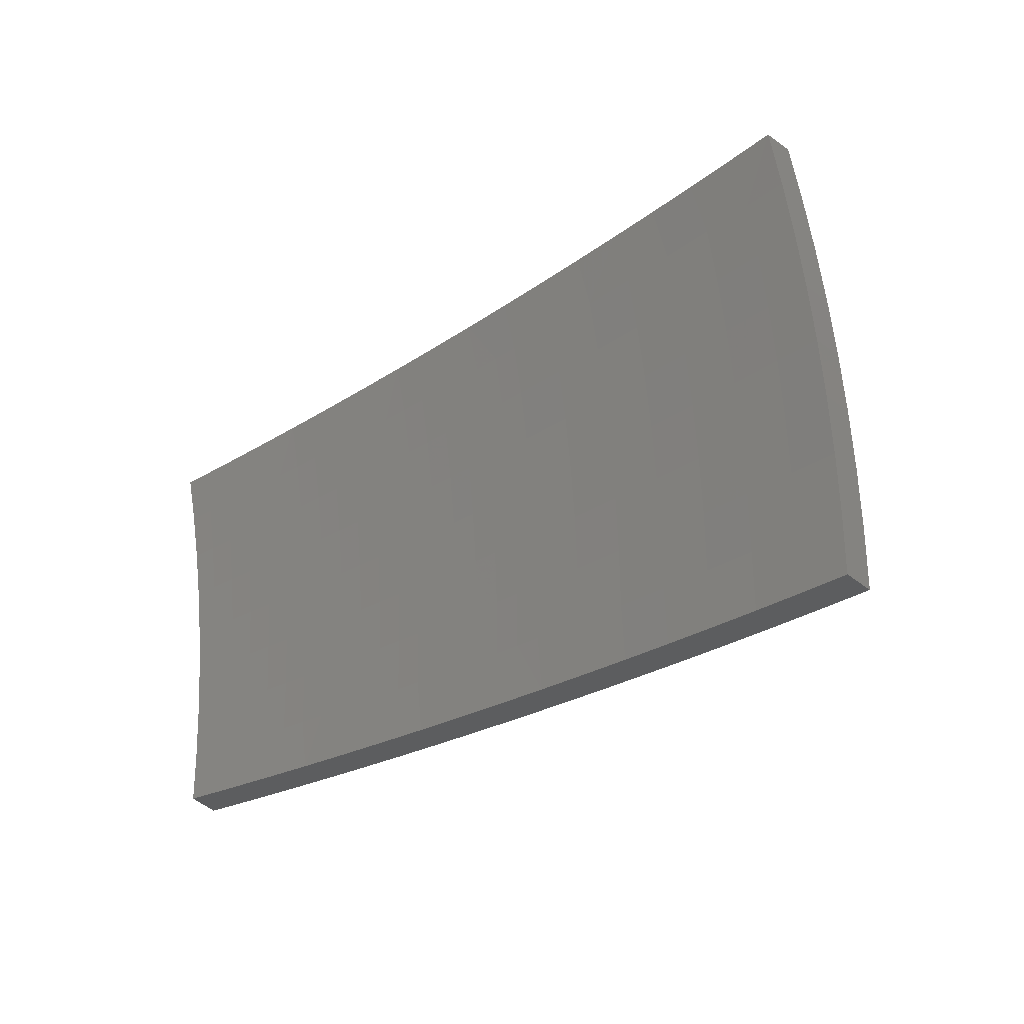
<metadata>
{"format":"stl","ext":"stl","renderer":"f3d","projection":"perspective","resolution":1024,"background":"white","views":[{"elev":58.8,"azim":140.0,"up":"+Z"}]}
</metadata>
<code>
# stl→obj: 432 verts, 860 faces
v -4.991 2.881 -9.735
v -4.9 2.829 -9.801
v -4.881 2.96 -9.768
v -4.837 2.935 -9.8
v -4.813 3.064 -9.768
v -4.771 3.04 -9.799
v -4.743 3.166 -9.768
v -4.703 3.143 -9.797
v -4.671 3.267 -9.768
v -4.633 3.244 -9.796
v -4.596 3.367 -9.768
v -4.561 3.344 -9.795
v -4.519 3.465 -9.768
v -4.486 3.442 -9.794
v -4.439 3.563 -9.768
v -4.409 3.539 -9.792
v -4.33 3.634 -9.791
v -4.41 3.7 -9.725
v -4.48 3.595 -9.735
v -4.56 3.497 -9.735
v -4.638 3.398 -9.735
v -4.714 3.297 -9.735
v -4.787 3.195 -9.735
v -4.857 3.092 -9.735
v -4.925 2.987 -9.735
v -4.969 3.014 -9.702
v -5.08 2.933 -9.669
v -5.014 3.041 -9.668
v -5.058 3.068 -9.634
v -4.945 3.147 -9.668
v -4.988 3.175 -9.634
v -4.916 3.281 -9.634
v -4.958 3.31 -9.6
v -4.883 3.415 -9.6
v -4.925 3.445 -9.566
v -4.846 3.55 -9.566
v -4.887 3.58 -9.531
v -4.805 3.684 -9.531
v -4.845 3.715 -9.496
v -4.76 3.82 -9.496
v -4.799 3.852 -9.46
v -4.722 3.962 -9.45
v -4.839 3.883 -9.424
v -4.799 4.027 -9.379
v -4.878 3.915 -9.388
v -4.917 3.946 -9.352
v -4.966 3.808 -9.388
v -5.006 3.838 -9.352
v -5.05 3.7 -9.388
v -5.091 3.729 -9.352
v -5.133 3.59 -9.388
v -5.174 3.619 -9.352
v -5.212 3.479 -9.388
v -5.254 3.507 -9.352
v -5.289 3.367 -9.388
v -5.331 3.394 -9.352
v -5.406 3.279 -9.352
v -5.448 3.305 -9.315
v -5.518 3.186 -9.318
v -5.491 3.331 -9.278
v -5.604 3.235 -9.244
v -5.534 3.357 -9.241
v -5.576 3.383 -9.203
v -5.458 3.474 -9.241
v -5.499 3.501 -9.203
v -5.42 3.618 -9.203
v -5.461 3.645 -9.165
v -5.377 3.761 -9.165
v -5.458 3.818 -9.088
v -5.37 3.934 -9.088
v -5.449 3.992 -9.01
v -5.358 4.108 -9.01
v -5.434 4.167 -8.931
v -5.338 4.284 -8.931
v -5.413 4.344 -8.851
v -5.245 4.401 -8.926
v -5.317 4.462 -8.847
v -4.52 3.628 -9.702
v -4.489 3.767 -9.658
v -4.56 3.66 -9.668
v -4.6 3.692 -9.634
v -4.642 3.56 -9.668
v -4.683 3.591 -9.634
v -4.722 3.459 -9.668
v -4.763 3.489 -9.634
v -4.798 3.356 -9.668
v -4.841 3.386 -9.634
v -4.873 3.253 -9.668
v -4.567 3.832 -9.59
v -4.64 3.724 -9.6
v -4.724 3.622 -9.6
v -4.805 3.52 -9.6
v -4.68 3.756 -9.566
v -4.645 3.898 -9.521
v -4.72 3.788 -9.531
v -4.875 4.09 -9.306
v -4.956 3.977 -9.315
v -5.045 3.869 -9.315
v -5.131 3.759 -9.315
v -5.215 3.648 -9.315
v -5.295 3.535 -9.315
v -5.373 3.42 -9.315
v -4.995 4.009 -9.278
v -4.95 4.154 -9.232
v -5.033 4.04 -9.241
v -5.072 4.071 -9.203
v -5.124 3.929 -9.241
v -5.163 3.959 -9.203
v -5.212 3.818 -9.241
v -5.252 3.847 -9.203
v -5.296 3.705 -9.241
v -5.337 3.733 -9.203
v -5.378 3.59 -9.241
v -5.025 4.216 -9.157
v -5.11 4.101 -9.165
v -5.203 3.989 -9.165
v -5.291 3.876 -9.165
v -5.187 4.163 -9.088
v -5.099 4.279 -9.081
v -5.263 4.224 -9.01
v -5.172 4.34 -9.004
v -5.487 4.403 -8.769
v -5.389 4.522 -8.767
v -5.56 4.462 -8.687
v -5.46 4.581 -8.685
v -5.631 4.519 -8.605
v -5.53 4.64 -8.603
v -5.729 4.396 -8.606
v -5.66 4.34 -8.687
v -5.585 4.283 -8.769
v -5.681 4.161 -8.769
v -5.604 4.105 -8.851
v -5.695 3.984 -8.851
v -5.617 3.929 -8.931
v -5.704 3.807 -8.931
v -5.623 3.754 -9.01
v -5.706 3.632 -9.01
v -5.624 3.58 -9.088
v -5.786 3.51 -9.01
v -5.702 3.459 -9.088
v -5.856 3.381 -9.017
v -5.772 3.333 -9.094
v -5.825 4.271 -8.608
v -5.757 4.217 -8.687
v -5.773 4.038 -8.769
v -5.783 3.86 -8.851
v -5.788 3.684 -8.931
v -5.868 3.56 -8.931
v -5.938 3.429 -8.939
v -5.918 4.144 -8.61
v -5.85 4.092 -8.687
v -5.862 3.913 -8.769
v -5.869 3.736 -8.851
v -5.95 3.61 -8.851
v -6.02 3.476 -8.86
v -6.008 4.014 -8.612
v -5.941 3.966 -8.687
v -5.949 3.787 -8.769
v -6.031 3.66 -8.769
v -6.102 3.523 -8.78
v -6.096 3.883 -8.613
v -6.028 3.837 -8.687
v -6.112 3.709 -8.687
v -6.182 3.569 -8.699
v -6.18 3.75 -8.615
v -6.262 3.615 -8.617
v -5.618 3.408 -9.165
v -5.688 3.284 -9.17
v -5.432 3.136 -9.39
v -5.363 3.253 -9.388
v -5.246 3.339 -9.424
v -5.17 3.451 -9.424
v -5.091 3.561 -9.424
v -5.01 3.67 -9.424
v -4.926 3.777 -9.424
v -5.319 3.227 -9.424
v -5.345 3.086 -9.461
v -5.276 3.201 -9.46
v -5.233 3.174 -9.496
v -5.161 3.285 -9.496
v -5.118 3.258 -9.531
v -5.086 3.395 -9.496
v -5.043 3.367 -9.531
v -5.008 3.503 -9.496
v -4.967 3.474 -9.531
v -4.928 3.61 -9.496
v -5.257 3.035 -9.532
v -5.189 3.148 -9.531
v -5.075 3.23 -9.566
v -5.001 3.338 -9.566
v -5.146 3.121 -9.566
v -5.169 2.984 -9.601
v -5.102 3.095 -9.6
v -4.901 3.12 -9.702
v -4.83 3.224 -9.702
v -4.756 3.327 -9.702
v -4.68 3.428 -9.702
v -4.602 3.528 -9.702
v -5.031 3.203 -9.6
v -5.204 3.312 -9.46
v -5.128 3.423 -9.46
v -5.05 3.532 -9.46
v -4.969 3.64 -9.46
v -4.886 3.746 -9.46
v -5.416 3.447 -9.278
v -5.337 3.562 -9.278
v -5.256 3.676 -9.278
v -5.171 3.788 -9.278
v -5.085 3.899 -9.278
v -5.541 3.527 -9.165
v -5.542 3.7 -9.088
v -5.538 3.873 -9.01
v -5.527 4.049 -8.931
v -4.765 3.653 -9.566
v -5.28 4.049 -9.088
v -5.51 4.225 -8.851
v -4.365 3.663 -9.869
v -4.445 3.73 -9.803
v -4.525 3.797 -9.735
v -4.604 3.863 -9.667
v -4.682 3.929 -9.597
v -4.76 3.994 -9.526
v -4.837 4.059 -9.454
v -4.914 4.123 -9.38
v -4.99 4.187 -9.306
v -5.065 4.25 -9.231
v -5.14 4.313 -9.154
v -5.214 4.375 -9.076
v -5.287 4.436 -8.998
v -5.36 4.497 -8.918
v -5.432 4.558 -8.837
v -5.503 4.618 -8.755
v -5.574 4.677 -8.672
v -4.475 3.591 -9.846
v -4.444 3.567 -9.87
v -4.522 3.47 -9.872
v -4.555 3.493 -9.846
v -4.597 3.37 -9.873
v -4.633 3.394 -9.846
v -4.67 3.27 -9.874
v -4.708 3.293 -9.846
v -4.741 3.168 -9.875
v -4.781 3.192 -9.846
v -4.809 3.064 -9.877
v -4.852 3.088 -9.846
v -4.876 2.958 -9.878
v -4.92 2.984 -9.846
v -4.939 2.852 -9.879
v -5.03 2.904 -9.813
v -5.121 2.956 -9.746
v -5.009 3.038 -9.779
v -4.964 3.011 -9.813
v -5.21 3.008 -9.677
v -5.098 3.092 -9.711
v -5.054 3.065 -9.745
v -4.94 3.144 -9.779
v -4.896 3.116 -9.813
v -4.825 3.221 -9.813
v -5.299 3.06 -9.608
v -5.187 3.146 -9.642
v -5.142 3.119 -9.677
v -5.028 3.2 -9.711
v -4.984 3.172 -9.745
v -4.912 3.279 -9.745
v -4.868 3.25 -9.779
v -4.794 3.353 -9.779
v -4.751 3.323 -9.813
v -4.675 3.425 -9.813
v -5.388 3.111 -9.537
v -5.274 3.199 -9.571
v -5.231 3.173 -9.607
v -5.115 3.256 -9.642
v -5.071 3.228 -9.677
v -4.998 3.336 -9.677
v -4.955 3.307 -9.711
v -4.879 3.413 -9.711
v -4.837 3.383 -9.745
v -4.759 3.486 -9.745
v -4.717 3.456 -9.779
v -4.638 3.557 -9.779
v -4.597 3.525 -9.813
v -4.556 3.657 -9.779
v -4.515 3.624 -9.813
v -5.475 3.161 -9.465
v -5.362 3.253 -9.5
v -5.318 3.226 -9.536
v -5.202 3.311 -9.571
v -5.159 3.284 -9.607
v -5.084 3.393 -9.607
v -5.041 3.365 -9.642
v -4.964 3.472 -9.642
v -4.922 3.443 -9.677
v -4.843 3.548 -9.677
v -4.801 3.517 -9.711
v -4.721 3.62 -9.711
v -4.68 3.588 -9.745
v -4.637 3.722 -9.711
v -4.597 3.689 -9.745
v -5.562 3.211 -9.392
v -5.449 3.305 -9.426
v -5.405 3.279 -9.463
v -5.288 3.366 -9.5
v -5.245 3.339 -9.536
v -5.169 3.45 -9.536
v -5.126 3.422 -9.571
v -5.048 3.531 -9.571
v -5.006 3.502 -9.607
v -4.926 3.609 -9.607
v -4.885 3.578 -9.642
v -4.803 3.683 -9.642
v -4.762 3.651 -9.677
v -4.718 3.786 -9.642
v -4.677 3.754 -9.677
v -5.648 3.261 -9.318
v -5.535 3.358 -9.352
v -5.492 3.332 -9.389
v -5.374 3.421 -9.426
v -5.331 3.393 -9.463
v -5.254 3.507 -9.463
v -5.211 3.479 -9.5
v -5.132 3.59 -9.5
v -5.09 3.56 -9.536
v -5.009 3.669 -9.536
v -4.967 3.639 -9.571
v -4.884 3.745 -9.571
v -4.843 3.714 -9.607
v -4.798 3.85 -9.571
v -4.758 3.818 -9.607
v -5.734 3.31 -9.243
v -5.62 3.41 -9.277
v -5.578 3.384 -9.314
v -5.459 3.475 -9.352
v -5.416 3.448 -9.389
v -5.338 3.563 -9.389
v -5.296 3.535 -9.426
v -5.215 3.648 -9.426
v -5.173 3.619 -9.463
v -5.091 3.729 -9.463
v -5.05 3.699 -9.5
v -4.965 3.807 -9.5
v -4.925 3.776 -9.536
v -4.877 3.914 -9.5
v -4.838 3.882 -9.536
v -5.663 3.436 -9.238
v -5.819 3.359 -9.166
v -5.748 3.487 -9.161
v -5.903 3.408 -9.089
v -5.832 3.538 -9.082
v -5.986 3.456 -9.01
v -5.915 3.589 -9.003
v -6.069 3.504 -8.931
v -5.998 3.639 -8.922
v -6.15 3.551 -8.85
v -6.08 3.689 -8.839
v -6.231 3.598 -8.768
v -6.161 3.738 -8.756
v -6.312 3.644 -8.686
v -6.23 3.78 -8.684
v -6.076 3.868 -8.756
v -6.145 3.914 -8.682
v -5.988 3.997 -8.756
v -6.057 4.047 -8.681
v -5.897 4.125 -8.756
v -5.966 4.177 -8.679
v -5.803 4.251 -8.756
v -5.872 4.305 -8.677
v -5.705 4.375 -8.756
v -5.775 4.431 -8.675
v -5.604 4.498 -8.756
v -5.676 4.555 -8.674
v -5.53 4.439 -8.839
v -5.63 4.317 -8.839
v -5.554 4.259 -8.922
v -5.726 4.195 -8.839
v -5.649 4.138 -8.922
v -5.819 4.07 -8.839
v -5.741 4.016 -8.922
v -5.909 3.945 -8.839
v -5.83 3.891 -8.922
v -5.996 3.817 -8.839
v -5.915 3.765 -8.922
v -5.456 4.379 -8.922
v -5.478 4.2 -9.003
v -5.571 4.081 -9.003
v -5.662 3.96 -9.003
v -5.749 3.838 -9.003
v -5.834 3.714 -9.003
v -5.381 4.318 -9.003
v -5.4 4.141 -9.082
v -5.493 4.024 -9.082
v -5.582 3.904 -9.082
v -5.668 3.784 -9.082
v -5.752 3.661 -9.082
v -5.305 4.257 -9.082
v -5.323 4.081 -9.161
v -5.413 3.966 -9.161
v -5.501 3.848 -9.161
v -5.587 3.729 -9.161
v -5.669 3.608 -9.161
v -5.228 4.196 -9.161
v -5.244 4.021 -9.238
v -5.334 3.907 -9.238
v -5.42 3.791 -9.238
v -5.504 3.674 -9.238
v -5.585 3.555 -9.238
v -5.151 4.134 -9.238
v -5.205 3.991 -9.277
v -5.293 3.878 -9.277
v -5.38 3.763 -9.277
v -5.463 3.646 -9.277
v -5.543 3.529 -9.277
v -5.113 4.103 -9.277
v -5.074 4.072 -9.314
v -5.035 4.041 -9.352
v -5.125 3.93 -9.352
v -5.086 3.9 -9.389
v -5.213 3.819 -9.352
v -5.172 3.789 -9.389
v -5.298 3.706 -9.352
v -5.256 3.677 -9.389
v -5.38 3.591 -9.352
v -4.996 4.009 -9.389
v -5.046 3.869 -9.426
v -5.132 3.759 -9.426
v -4.956 3.978 -9.426
v -4.917 3.946 -9.463
v -5.005 3.838 -9.463
v -5.165 3.961 -9.314
v -5.253 3.848 -9.314
v -5.339 3.734 -9.314
v -5.421 3.619 -9.314
v -5.501 3.502 -9.314
f 1 2 3
f 3 2 4
f 3 4 5
f 5 4 6
f 5 6 7
f 7 6 8
f 7 8 9
f 9 8 10
f 9 10 11
f 11 10 12
f 11 12 13
f 13 12 14
f 13 14 15
f 15 14 16
f 15 16 17
f 17 18 15
f 15 18 19
f 15 19 13
f 13 19 20
f 13 20 11
f 11 20 21
f 11 21 9
f 9 21 22
f 9 22 7
f 7 22 23
f 7 23 5
f 5 23 24
f 5 24 25
f 25 24 26
f 25 26 1
f 1 26 27
f 27 26 28
f 27 28 29
f 29 28 30
f 29 30 31
f 31 30 32
f 31 32 33
f 33 32 34
f 33 34 35
f 35 34 36
f 35 36 37
f 37 36 38
f 37 38 39
f 39 38 40
f 39 40 41
f 41 40 42
f 41 42 43
f 43 42 44
f 43 44 45
f 45 44 46
f 45 46 47
f 47 46 48
f 47 48 49
f 49 48 50
f 49 50 51
f 51 50 52
f 51 52 53
f 53 52 54
f 53 54 55
f 55 54 56
f 55 56 57
f 57 56 58
f 57 58 59
f 59 58 60
f 59 60 61
f 61 60 62
f 61 62 63
f 63 62 64
f 63 64 65
f 65 64 66
f 65 66 67
f 67 66 68
f 67 68 69
f 69 68 70
f 69 70 71
f 71 70 72
f 71 72 73
f 73 72 74
f 73 74 75
f 75 74 76
f 75 76 77
f 19 18 78
f 78 18 79
f 78 79 80
f 80 79 81
f 80 81 82
f 82 81 83
f 82 83 84
f 84 83 85
f 84 85 86
f 86 85 87
f 86 87 88
f 88 87 32
f 88 32 30
f 79 89 81
f 81 89 90
f 81 90 83
f 83 90 91
f 83 91 85
f 85 91 92
f 85 92 87
f 87 92 34
f 87 34 32
f 90 89 93
f 93 89 94
f 93 94 95
f 95 94 40
f 95 40 38
f 94 42 40
f 44 96 46
f 46 96 97
f 46 97 48
f 48 97 98
f 48 98 50
f 50 98 99
f 50 99 52
f 52 99 100
f 52 100 54
f 54 100 101
f 54 101 56
f 56 101 102
f 56 102 58
f 58 102 60
f 97 96 103
f 103 96 104
f 103 104 105
f 105 104 106
f 105 106 107
f 107 106 108
f 107 108 109
f 109 108 110
f 109 110 111
f 111 110 112
f 111 112 113
f 113 112 66
f 113 66 64
f 104 114 106
f 106 114 115
f 106 115 108
f 108 115 116
f 108 116 110
f 110 116 117
f 110 117 112
f 112 117 68
f 112 68 66
f 115 114 118
f 118 114 119
f 118 119 120
f 120 119 121
f 120 121 74
f 74 121 76
f 75 77 122
f 122 77 123
f 122 123 124
f 124 123 125
f 124 125 126
f 126 125 127
f 126 128 124
f 124 128 129
f 124 129 130
f 130 129 131
f 130 131 132
f 132 131 133
f 132 133 134
f 134 133 135
f 134 135 136
f 136 135 137
f 136 137 138
f 138 137 139
f 138 139 140
f 140 139 141
f 140 141 142
f 128 143 129
f 129 143 144
f 129 144 131
f 131 144 145
f 131 145 133
f 133 145 146
f 133 146 135
f 135 146 147
f 135 147 137
f 137 147 148
f 137 148 139
f 139 148 149
f 139 149 141
f 143 150 144
f 144 150 151
f 144 151 145
f 145 151 152
f 145 152 146
f 146 152 153
f 146 153 147
f 147 153 154
f 147 154 148
f 148 154 155
f 148 155 149
f 150 156 151
f 151 156 157
f 151 157 152
f 152 157 158
f 152 158 153
f 153 158 159
f 153 159 154
f 154 159 160
f 154 160 155
f 156 161 157
f 157 161 162
f 157 162 158
f 158 162 163
f 158 163 159
f 159 163 164
f 159 164 160
f 161 165 162
f 162 165 163
f 165 166 163
f 163 166 164
f 140 142 167
f 167 142 168
f 167 168 63
f 63 168 61
f 59 169 57
f 57 169 170
f 57 170 55
f 55 170 171
f 55 171 53
f 53 171 172
f 53 172 51
f 51 172 173
f 51 173 49
f 49 173 174
f 49 174 47
f 47 174 175
f 47 175 45
f 45 175 43
f 170 169 176
f 176 169 177
f 176 177 178
f 178 177 179
f 178 179 180
f 180 179 181
f 180 181 182
f 182 181 183
f 182 183 184
f 184 183 185
f 184 185 186
f 186 185 37
f 186 37 39
f 177 187 179
f 179 187 188
f 179 188 181
f 181 188 189
f 181 189 183
f 183 189 190
f 183 190 185
f 185 190 35
f 185 35 37
f 188 187 191
f 191 187 192
f 191 192 193
f 193 192 29
f 193 29 31
f 192 27 29
f 25 1 3
f 5 25 3
f 28 26 194
f 194 26 24
f 194 24 195
f 195 24 23
f 195 23 196
f 196 23 22
f 196 22 197
f 197 22 21
f 197 21 198
f 198 21 20
f 198 20 78
f 78 20 19
f 189 188 191
f 191 193 199
f 199 193 31
f 199 31 33
f 171 170 176
f 176 178 200
f 200 178 180
f 200 180 201
f 201 180 182
f 201 182 202
f 202 182 184
f 202 184 203
f 203 184 186
f 203 186 204
f 204 186 39
f 204 39 41
f 62 60 205
f 205 60 102
f 205 102 206
f 206 102 101
f 206 101 207
f 207 101 100
f 207 100 208
f 208 100 99
f 208 99 209
f 209 99 98
f 209 98 103
f 103 98 97
f 63 65 167
f 167 65 210
f 167 210 140
f 140 210 138
f 88 30 194
f 194 30 28
f 88 194 195
f 190 189 199
f 199 189 191
f 190 199 33
f 172 171 200
f 200 171 176
f 172 200 201
f 113 64 205
f 205 64 62
f 113 205 206
f 65 67 210
f 210 67 211
f 210 211 138
f 138 211 136
f 86 88 195
f 86 195 196
f 35 190 33
f 173 172 201
f 173 201 202
f 111 113 206
f 111 206 207
f 67 69 211
f 211 69 212
f 211 212 136
f 136 212 134
f 84 86 196
f 84 196 197
f 36 34 92
f 174 173 202
f 174 202 203
f 109 111 207
f 109 207 208
f 70 68 117
f 69 71 212
f 212 71 213
f 212 213 134
f 134 213 132
f 82 84 197
f 82 197 198
f 36 92 214
f 214 92 91
f 214 91 93
f 93 91 90
f 175 174 203
f 175 203 204
f 107 109 208
f 107 208 209
f 70 117 215
f 215 117 116
f 215 116 118
f 118 116 115
f 71 73 213
f 213 73 216
f 213 216 132
f 132 216 130
f 80 82 198
f 80 198 78
f 95 38 214
f 214 38 36
f 95 214 93
f 43 175 204
f 43 204 41
f 105 107 209
f 105 209 103
f 70 215 72
f 72 215 120
f 72 120 74
f 120 215 118
f 73 75 216
f 216 75 122
f 216 122 130
f 130 122 124
f 217 218 17
f 17 218 18
f 18 218 219
f 18 219 79
f 79 219 220
f 79 220 89
f 89 220 221
f 89 221 94
f 94 221 222
f 94 222 42
f 42 222 223
f 42 223 44
f 44 223 224
f 44 224 96
f 96 224 225
f 96 225 104
f 104 225 226
f 104 226 114
f 114 226 227
f 114 227 119
f 119 227 228
f 119 228 121
f 121 228 229
f 121 229 76
f 76 229 230
f 76 230 77
f 77 230 231
f 77 231 123
f 123 231 232
f 123 232 125
f 125 232 233
f 125 233 127
f 218 217 234
f 234 217 235
f 234 235 236
f 234 236 237
f 237 236 238
f 237 238 239
f 239 238 240
f 239 240 241
f 241 240 242
f 241 242 243
f 243 242 244
f 243 244 245
f 245 244 246
f 245 246 247
f 247 246 248
f 247 248 249
f 250 251 249
f 249 251 252
f 249 252 247
f 247 252 245
f 253 254 250
f 250 254 255
f 250 255 251
f 251 255 256
f 251 256 257
f 257 256 258
f 257 258 243
f 243 258 241
f 259 260 253
f 253 260 261
f 253 261 254
f 254 261 262
f 254 262 263
f 263 262 264
f 263 264 265
f 265 264 266
f 265 266 267
f 267 266 268
f 267 268 239
f 239 268 237
f 269 270 259
f 259 270 271
f 259 271 260
f 260 271 272
f 260 272 273
f 273 272 274
f 273 274 275
f 275 274 276
f 275 276 277
f 277 276 278
f 277 278 279
f 279 278 280
f 279 280 281
f 281 280 282
f 281 282 283
f 283 282 218
f 283 218 234
f 284 285 269
f 269 285 286
f 269 286 270
f 270 286 287
f 270 287 288
f 288 287 289
f 288 289 290
f 290 289 291
f 290 291 292
f 292 291 293
f 292 293 294
f 294 293 295
f 294 295 296
f 296 295 297
f 296 297 298
f 298 297 219
f 298 219 282
f 282 219 218
f 299 300 284
f 284 300 301
f 284 301 285
f 285 301 302
f 285 302 303
f 303 302 304
f 303 304 305
f 305 304 306
f 305 306 307
f 307 306 308
f 307 308 309
f 309 308 310
f 309 310 311
f 311 310 312
f 311 312 313
f 313 312 220
f 313 220 297
f 297 220 219
f 314 315 299
f 299 315 316
f 299 316 300
f 300 316 317
f 300 317 318
f 318 317 319
f 318 319 320
f 320 319 321
f 320 321 322
f 322 321 323
f 322 323 324
f 324 323 325
f 324 325 326
f 326 325 327
f 326 327 328
f 328 327 221
f 328 221 312
f 312 221 220
f 329 330 314
f 314 330 331
f 314 331 315
f 315 331 332
f 315 332 333
f 333 332 334
f 333 334 335
f 335 334 336
f 335 336 337
f 337 336 338
f 337 338 339
f 339 338 340
f 339 340 341
f 341 340 342
f 341 342 343
f 343 342 222
f 343 222 327
f 327 222 221
f 330 329 344
f 344 329 345
f 344 345 346
f 346 345 347
f 346 347 348
f 348 347 349
f 348 349 350
f 350 349 351
f 350 351 352
f 352 351 353
f 352 353 354
f 354 353 355
f 354 355 356
f 356 355 357
f 356 357 358
f 356 358 359
f 359 358 360
f 359 360 361
f 361 360 362
f 361 362 363
f 363 362 364
f 363 364 365
f 365 364 366
f 365 366 367
f 367 366 368
f 367 368 369
f 369 368 370
f 369 370 232
f 232 370 233
f 232 231 369
f 369 231 371
f 369 371 372
f 372 371 373
f 372 373 374
f 374 373 375
f 374 375 376
f 376 375 377
f 376 377 378
f 378 377 379
f 378 379 380
f 380 379 381
f 380 381 354
f 354 381 352
f 231 230 371
f 371 230 382
f 371 382 373
f 373 382 383
f 373 383 375
f 375 383 384
f 375 384 377
f 377 384 385
f 377 385 379
f 379 385 386
f 379 386 381
f 381 386 387
f 381 387 352
f 352 387 350
f 230 229 382
f 382 229 388
f 382 388 383
f 383 388 389
f 383 389 384
f 384 389 390
f 384 390 385
f 385 390 391
f 385 391 386
f 386 391 392
f 386 392 387
f 387 392 393
f 387 393 350
f 350 393 348
f 229 228 388
f 388 228 394
f 388 394 389
f 389 394 395
f 389 395 390
f 390 395 396
f 390 396 391
f 391 396 397
f 391 397 392
f 392 397 398
f 392 398 393
f 393 398 399
f 393 399 348
f 348 399 346
f 228 227 394
f 394 227 400
f 394 400 395
f 395 400 401
f 395 401 396
f 396 401 402
f 396 402 397
f 397 402 403
f 397 403 398
f 398 403 404
f 398 404 399
f 399 404 405
f 399 405 346
f 346 405 344
f 227 226 400
f 400 226 406
f 400 406 401
f 401 406 407
f 401 407 402
f 402 407 408
f 402 408 403
f 403 408 409
f 403 409 404
f 404 409 410
f 404 410 405
f 405 410 411
f 405 411 344
f 344 411 330
f 406 226 412
f 412 226 225
f 412 225 413
f 413 225 414
f 413 414 415
f 415 414 416
f 415 416 417
f 417 416 418
f 417 418 419
f 419 418 420
f 419 420 421
f 421 420 334
f 421 334 332
f 225 224 414
f 414 224 422
f 414 422 416
f 416 422 423
f 416 423 418
f 418 423 424
f 418 424 420
f 420 424 336
f 420 336 334
f 422 224 425
f 425 224 223
f 425 223 426
f 426 223 342
f 426 342 340
f 223 222 342
f 281 283 237
f 237 283 234
f 296 298 280
f 280 298 282
f 311 313 295
f 295 313 297
f 326 328 310
f 310 328 312
f 341 343 325
f 325 343 327
f 423 422 425
f 425 426 427
f 427 426 340
f 427 340 338
f 407 406 412
f 412 413 428
f 428 413 415
f 428 415 429
f 429 415 417
f 429 417 430
f 430 417 419
f 430 419 431
f 431 419 421
f 431 421 432
f 432 421 332
f 432 332 331
f 367 369 372
f 279 281 268
f 268 281 237
f 294 296 278
f 278 296 280
f 309 311 293
f 293 311 295
f 324 326 308
f 308 326 310
f 339 341 323
f 323 341 325
f 424 423 427
f 427 423 425
f 424 427 338
f 408 407 428
f 428 407 412
f 408 428 429
f 365 367 372
f 365 372 374
f 277 279 266
f 266 279 268
f 292 294 276
f 276 294 278
f 307 309 291
f 291 309 293
f 322 324 306
f 306 324 308
f 337 339 321
f 321 339 323
f 336 424 338
f 409 408 429
f 409 429 430
f 363 365 374
f 363 374 376
f 239 241 267
f 267 241 258
f 267 258 265
f 265 258 256
f 265 256 263
f 263 256 255
f 263 255 254
f 275 277 264
f 264 277 266
f 290 292 274
f 274 292 276
f 305 307 289
f 289 307 291
f 320 322 304
f 304 322 306
f 335 337 319
f 319 337 321
f 410 409 430
f 410 430 431
f 361 363 376
f 361 376 378
f 273 275 262
f 262 275 264
f 288 290 272
f 272 290 274
f 303 305 287
f 287 305 289
f 318 320 302
f 302 320 304
f 333 335 317
f 317 335 319
f 411 410 431
f 411 431 432
f 359 361 378
f 359 378 380
f 243 245 257
f 257 245 252
f 257 252 251
f 260 273 261
f 261 273 262
f 270 288 271
f 271 288 272
f 285 303 286
f 286 303 287
f 300 318 301
f 301 318 302
f 315 333 316
f 316 333 317
f 330 411 432
f 330 432 331
f 356 359 380
f 356 380 354
f 248 2 249
f 249 2 1
f 249 1 250
f 250 1 27
f 250 27 253
f 253 27 192
f 253 192 259
f 259 192 187
f 259 187 269
f 269 187 177
f 269 177 284
f 284 177 169
f 284 169 299
f 299 169 59
f 299 59 314
f 314 59 61
f 314 61 329
f 329 61 168
f 329 168 345
f 345 168 142
f 345 142 347
f 347 142 141
f 347 141 349
f 349 141 149
f 349 149 351
f 351 149 155
f 351 155 353
f 353 155 160
f 353 160 355
f 355 160 164
f 355 164 357
f 357 164 166
f 248 246 2
f 2 246 4
f 4 246 244
f 4 244 6
f 6 244 242
f 6 242 8
f 8 242 240
f 8 240 10
f 10 240 238
f 10 238 12
f 12 238 236
f 12 236 14
f 14 236 235
f 14 235 16
f 16 235 217
f 16 217 17
f 127 233 126
f 126 233 370
f 126 370 128
f 128 370 368
f 128 368 143
f 143 368 366
f 143 366 150
f 150 366 364
f 150 364 156
f 156 364 362
f 156 362 161
f 161 362 360
f 161 360 165
f 165 360 358
f 165 358 166
f 166 358 357

</code>
